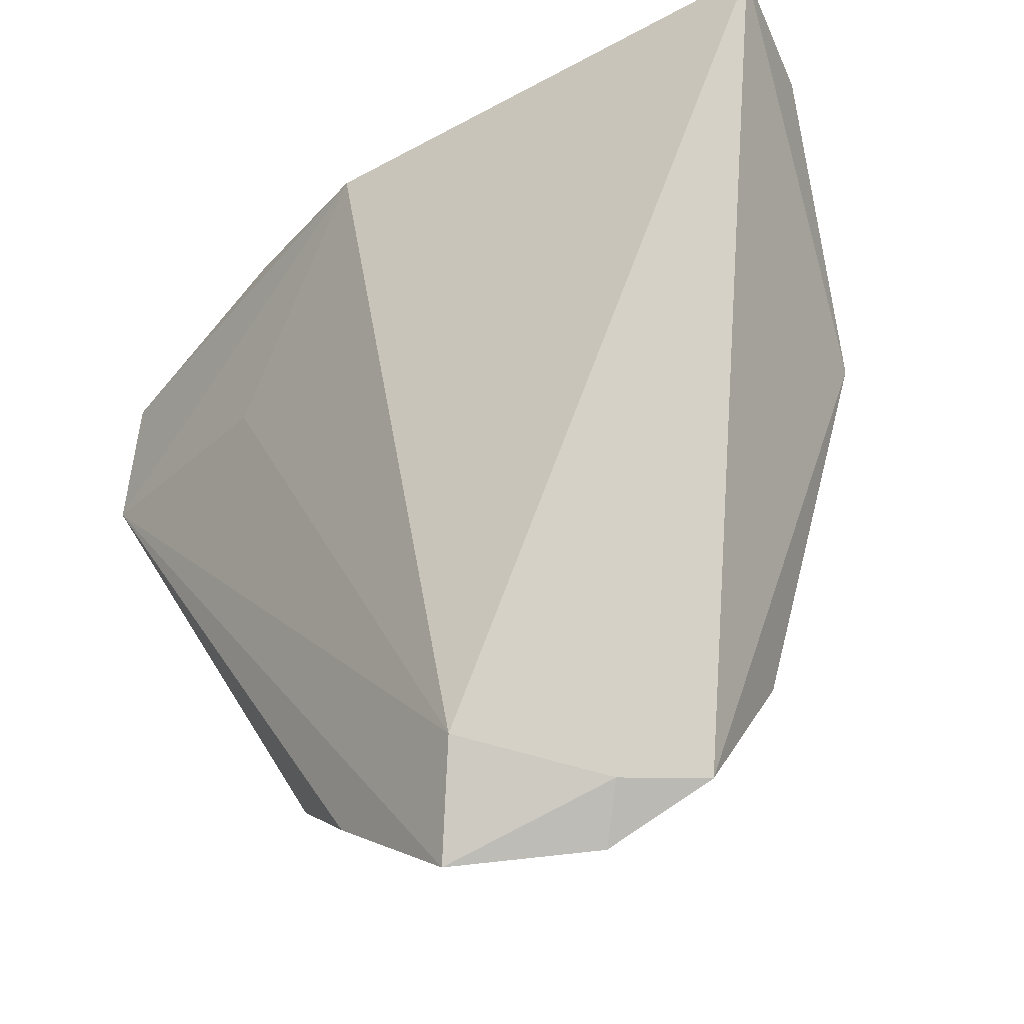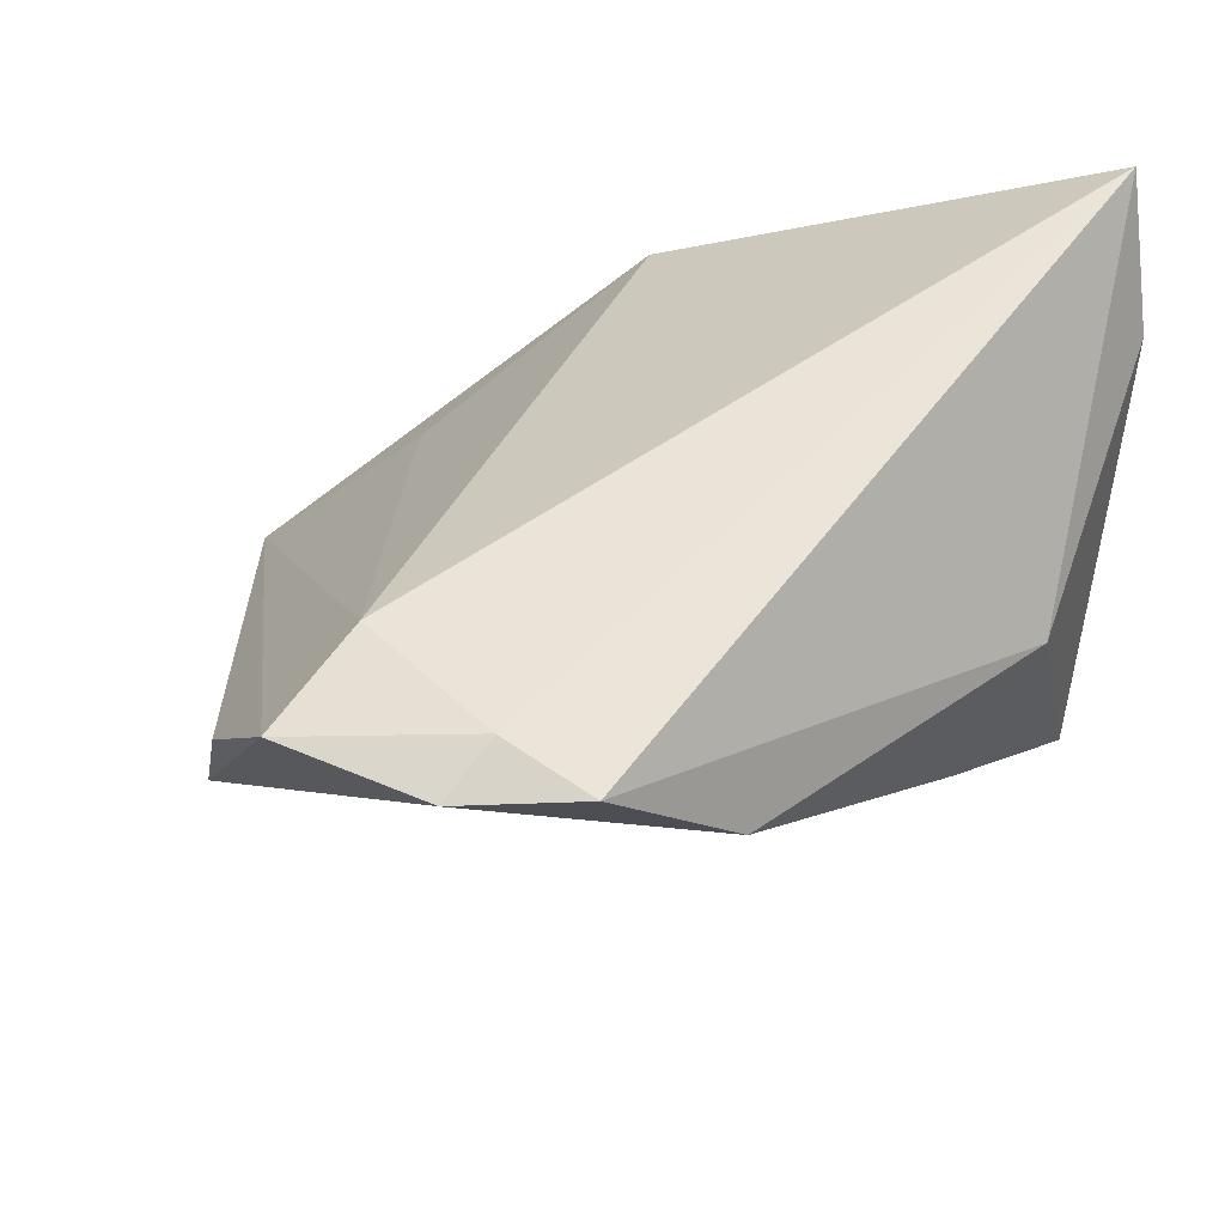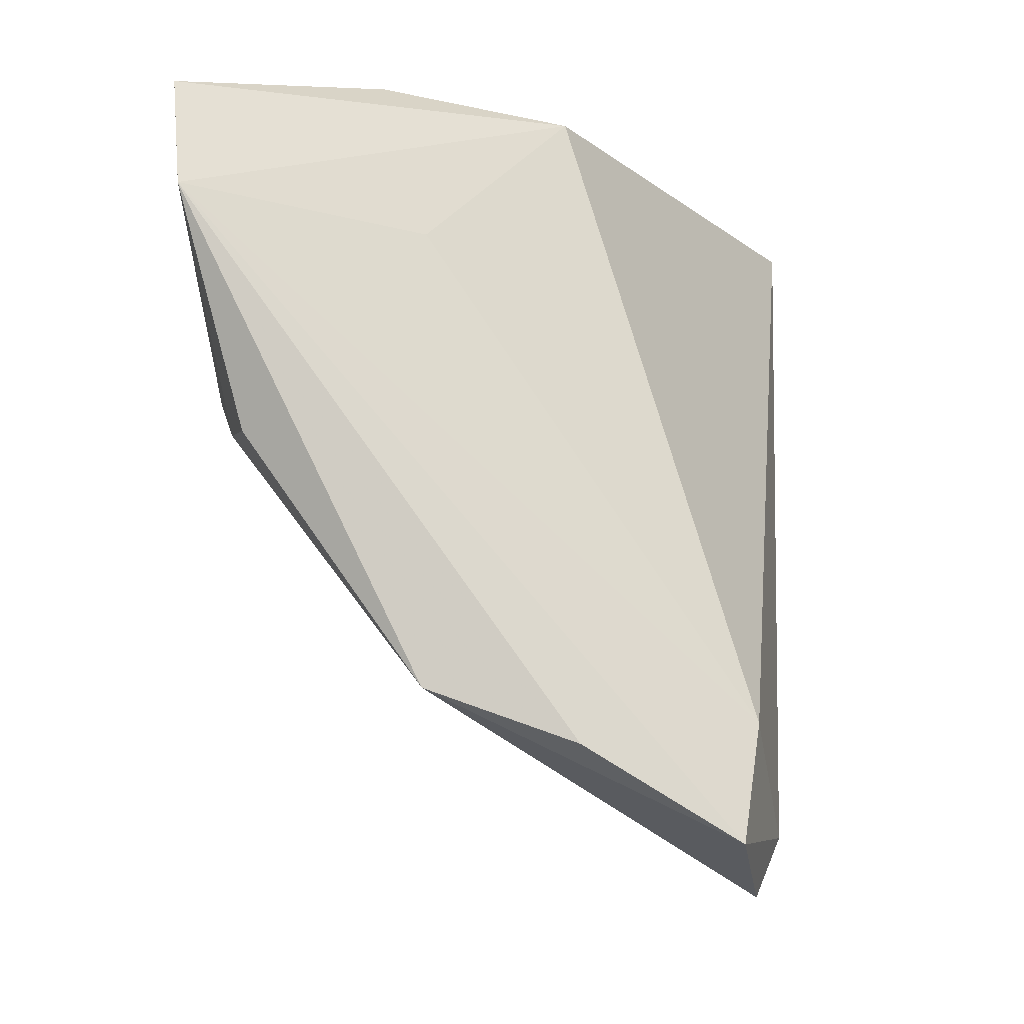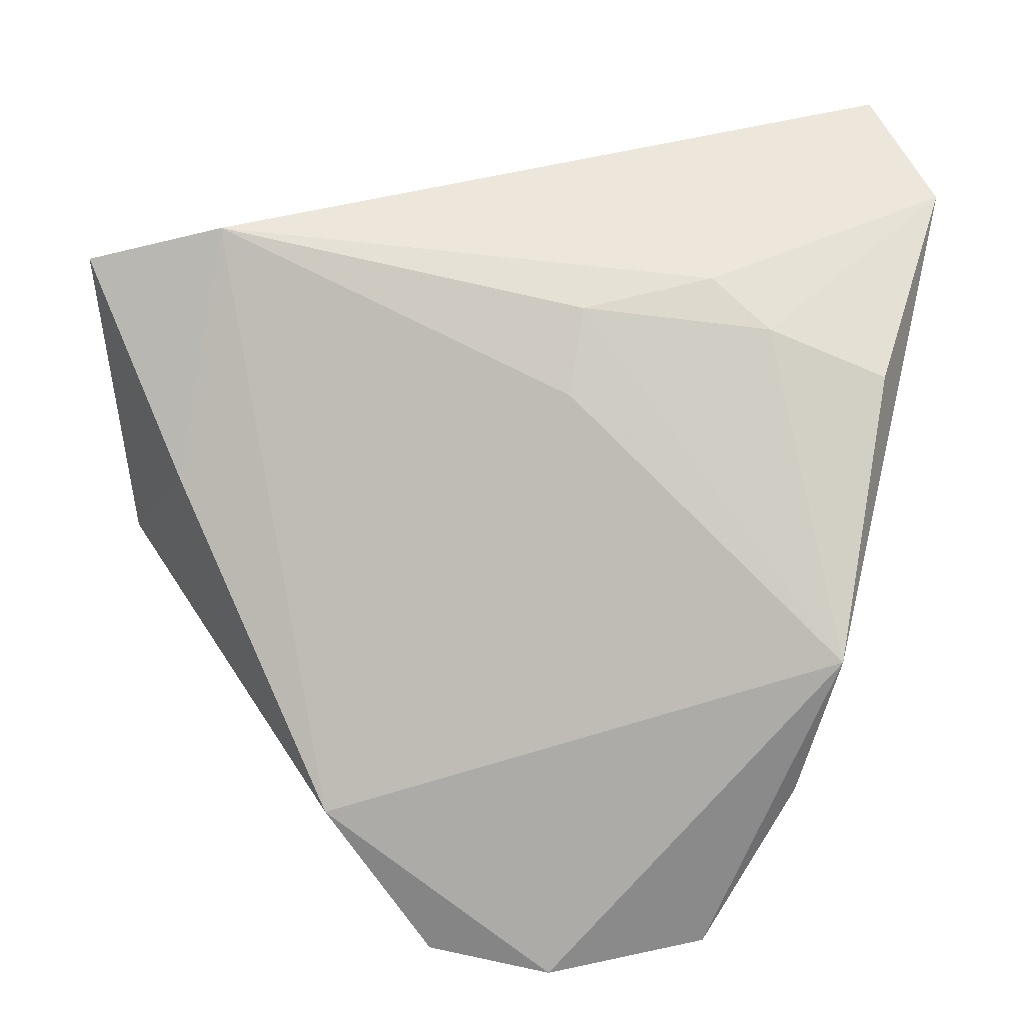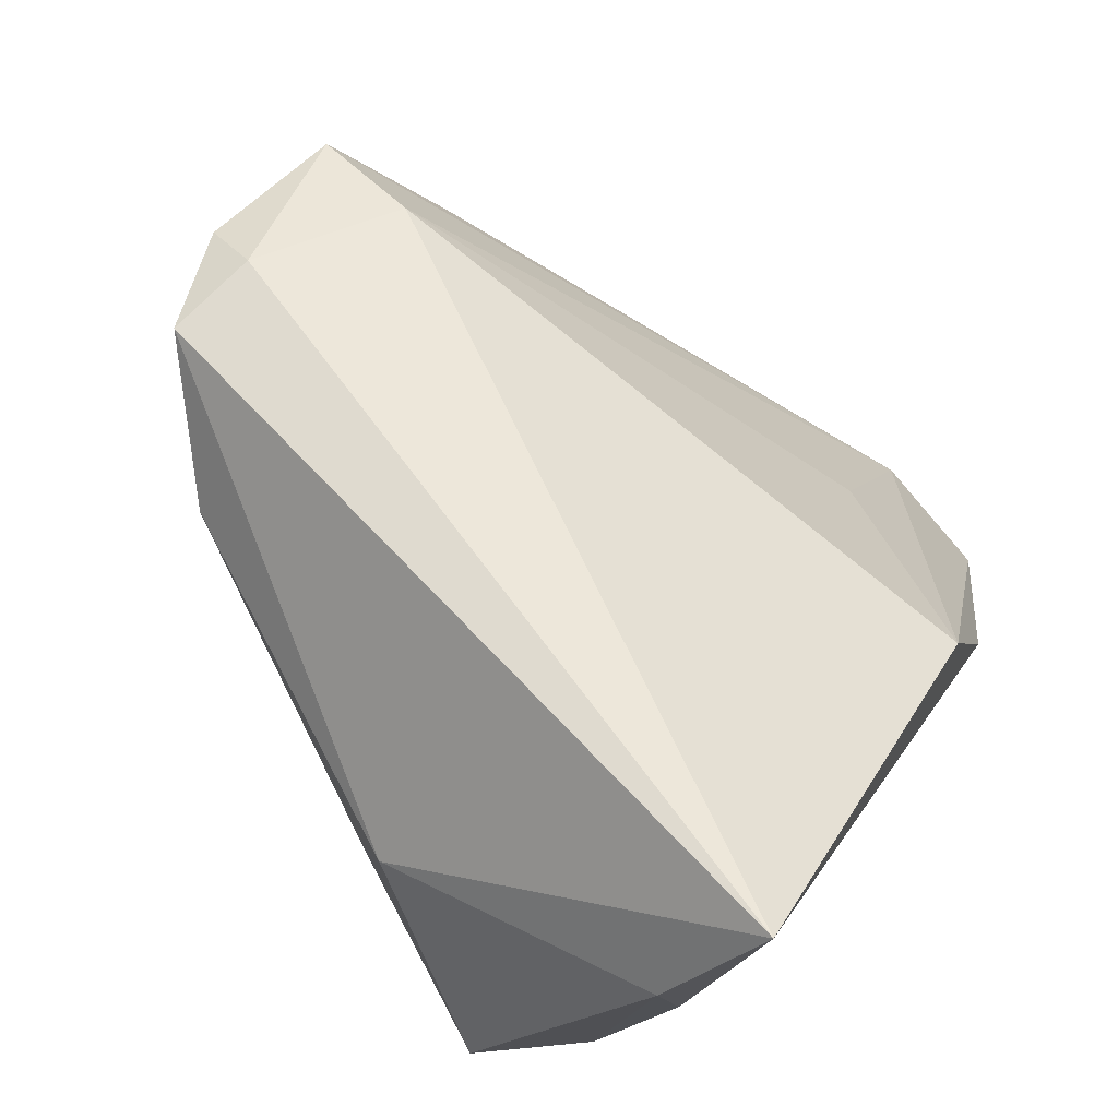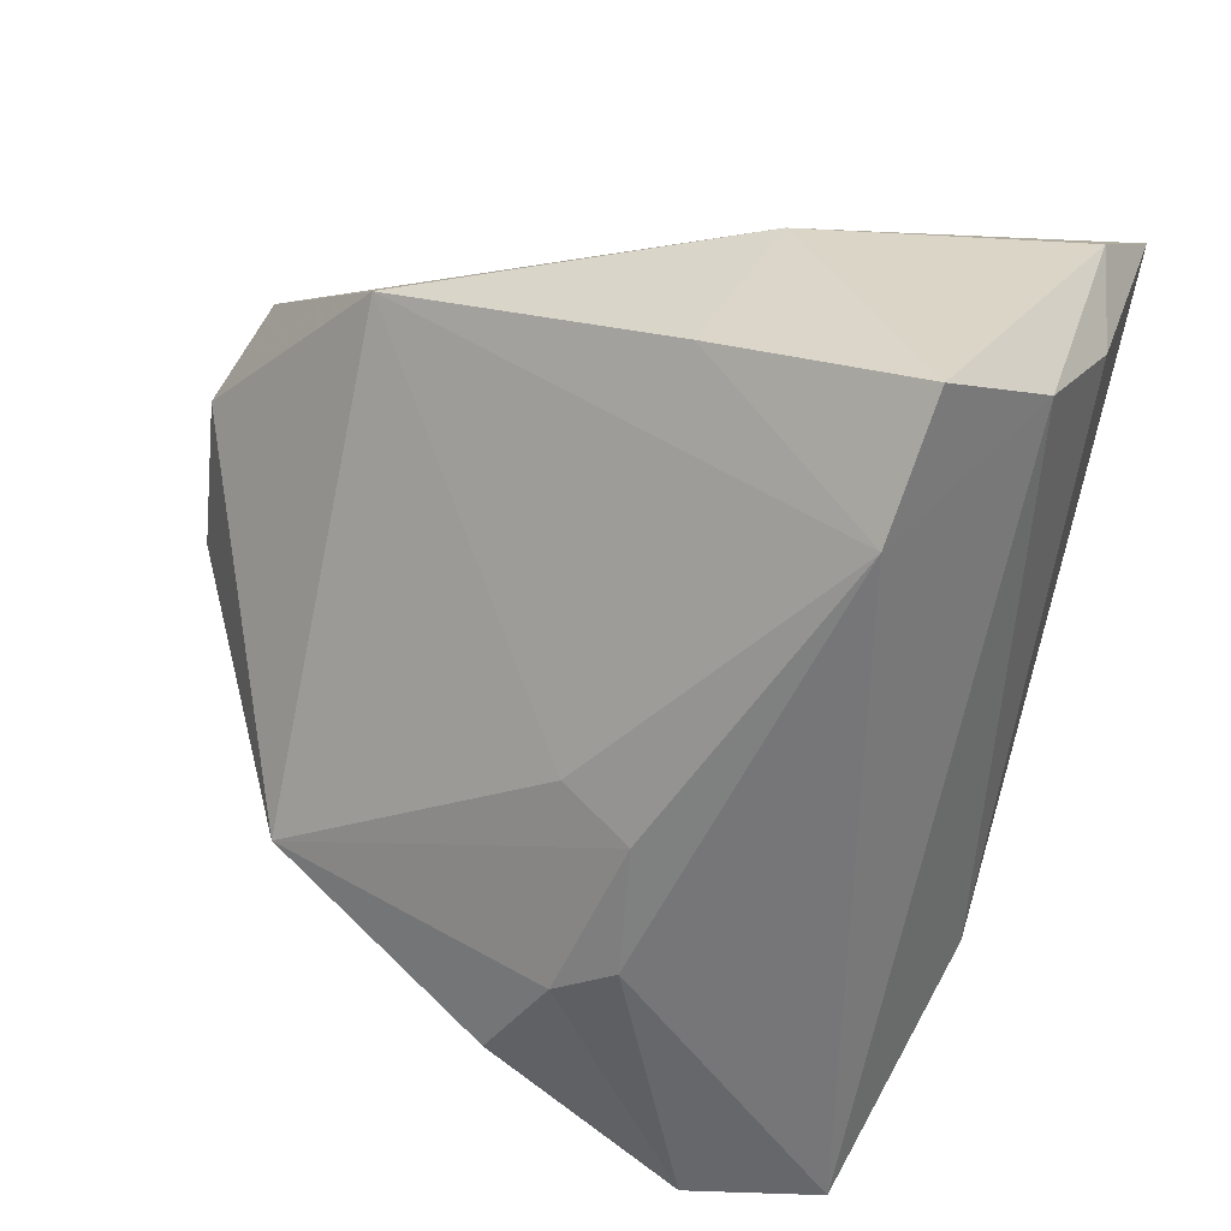
<metadata>
{"format":"obj","ext":"obj","renderer":"f3d","projection":"perspective","resolution":1024,"background":"white","views":[{"elev":76.1,"azim":-18.7,"up":"+Z"},{"elev":51.7,"azim":13.5,"up":"+Z"},{"elev":-13.7,"azim":-83.7,"up":"+Y"},{"elev":-43.1,"azim":179.2,"up":"+Y"},{"elev":57.6,"azim":117.8,"up":"+Z"},{"elev":-57.2,"azim":71.3,"up":"+Z"}]}
</metadata>
<code>
v 0.04454 0.006476 -0.02712
v -0.03685 -0.0406 0.01024
v -0.02447 0.03836 -0.01319
v 0.03945 0.02931 0.001841
v -0.02667 -8.33e-05 -0.03091
v -0.01212 -0.003777 -0.02956
v -0.04732 0.03033 -0.03228
v -0.01072 -0.01159 -0.02347
v 0.04495 0.02903 0.01629
v 0.01658 -0.04171 0.01388
v -0.04614 -0.008692 -0.02404
v -0.05406 0.01601 -0.02975
v -0.04104 -0.03515 -0.005717
v -0.01129 0.03836 0.006778
v 0.0337 -0.01295 -0.01087
v 0.004612 -0.05057 0.02801
v 0.04075 0.03836 0.03141
v 0.04097 0.02038 -0.01498
v -0.02167 -0.03645 0.02847
v -0.009155 -0.05417 0.0276
v -0.03305 -0.00547 -0.02816
v 0.04077 -0.005484 0.004966
v -0.005778 -0.04724 0.03029
v -0.02701 -0.05009 0.02676
v 0.02899 0.006112 -0.03228
v -0.03328 0.01694 -0.006831
f 23 16 17
f 17 16 22
f 26 14 12
f 17 14 19
f 19 23 17
f 24 23 19
f 14 26 19
f 12 24 19
f 19 26 12
f 3 14 17
f 2 24 12
f 12 13 2
f 2 13 24
f 24 13 20
f 20 23 24
f 16 23 20
f 17 22 9
f 9 22 1
f 12 14 7
f 14 3 7
f 11 13 12
f 13 6 8
f 10 20 13
f 13 8 10
f 16 20 10
f 10 22 16
f 18 9 1
f 18 7 3
f 25 8 6
f 25 18 1
f 7 18 25
f 25 10 8
f 21 6 13
f 13 11 21
f 21 11 12
f 4 3 17
f 4 18 3
f 17 9 4
f 9 18 4
f 5 25 6
f 7 25 5
f 6 21 5
f 12 7 5
f 5 21 12
f 15 25 1
f 10 25 15
f 1 22 15
f 22 10 15

</code>
